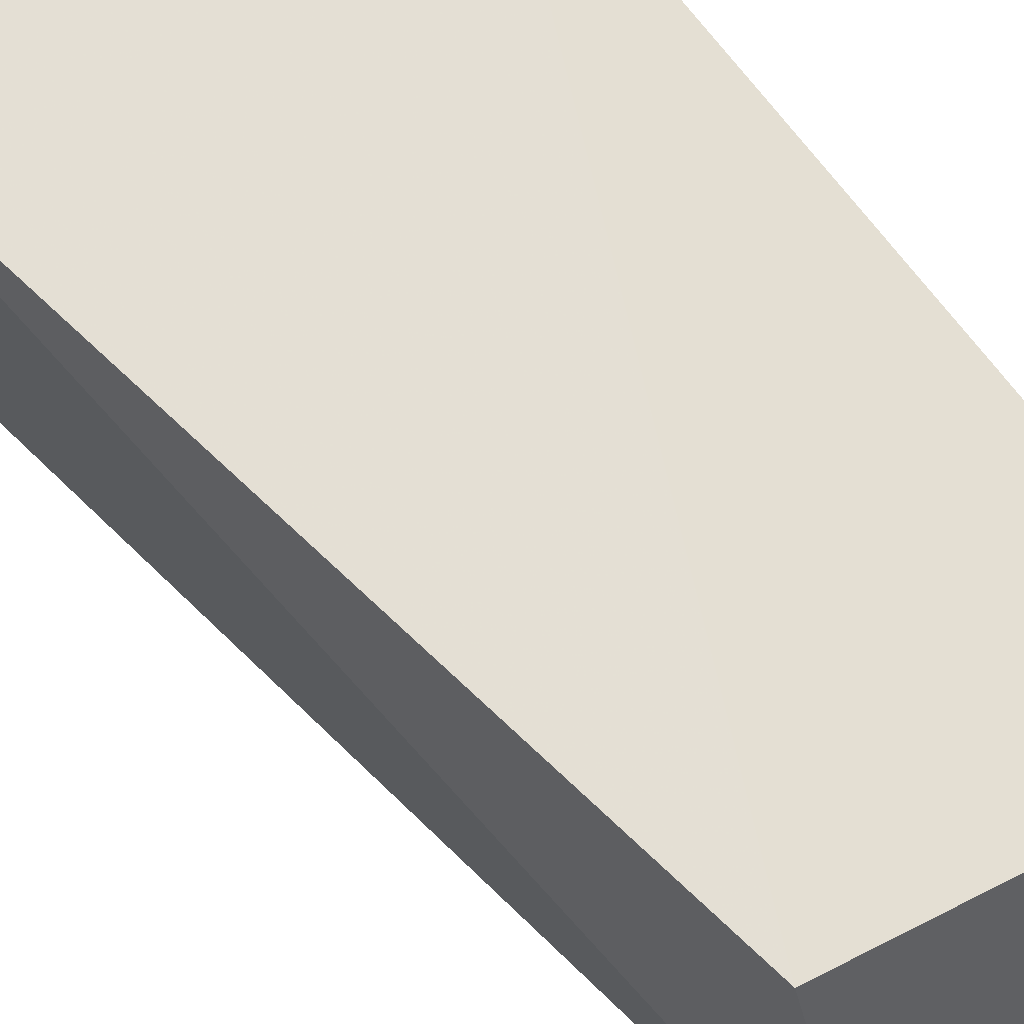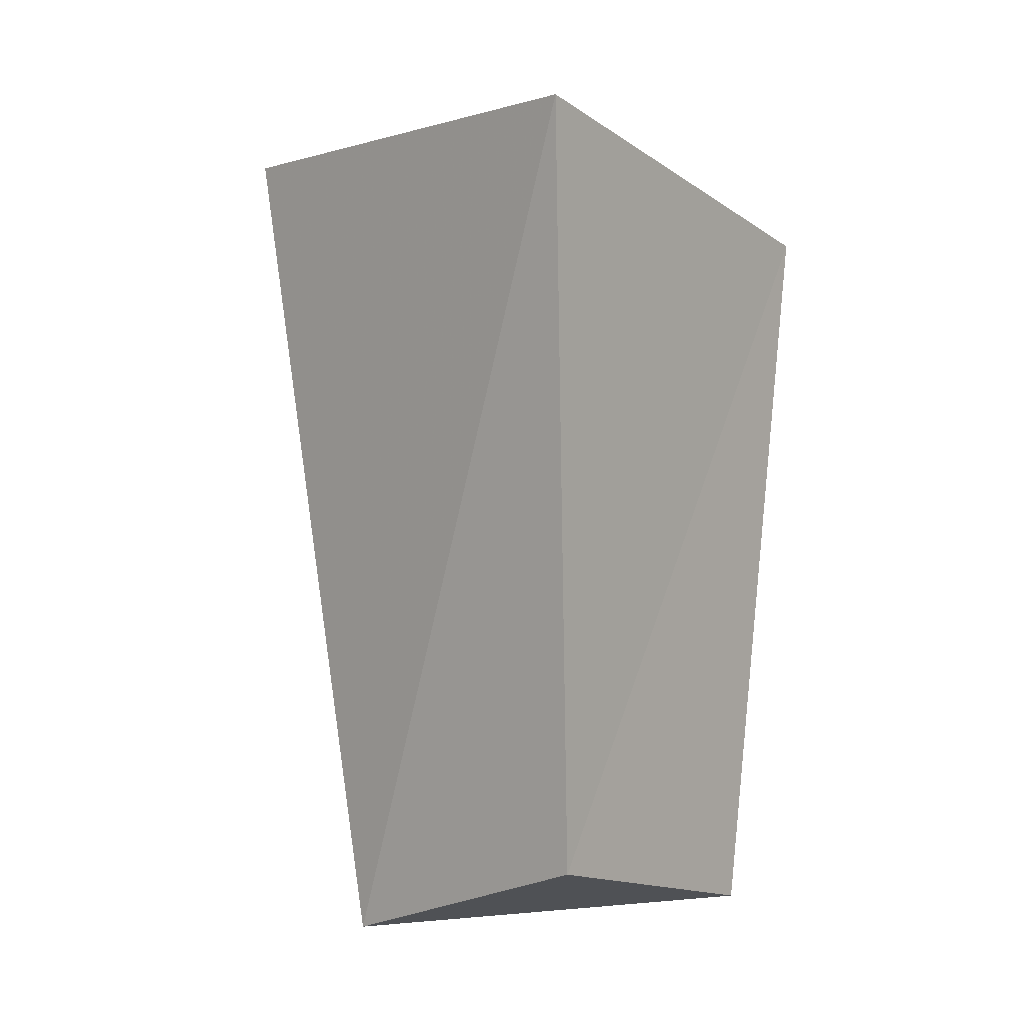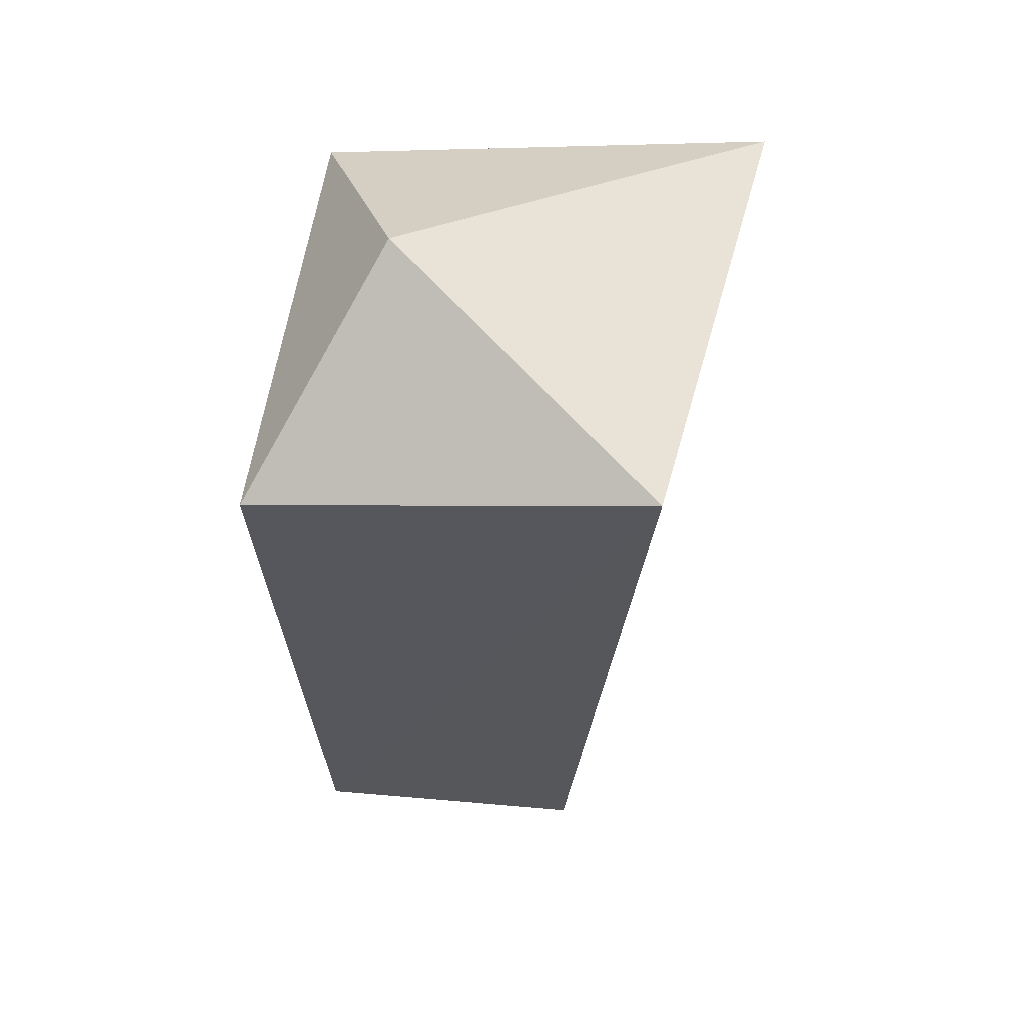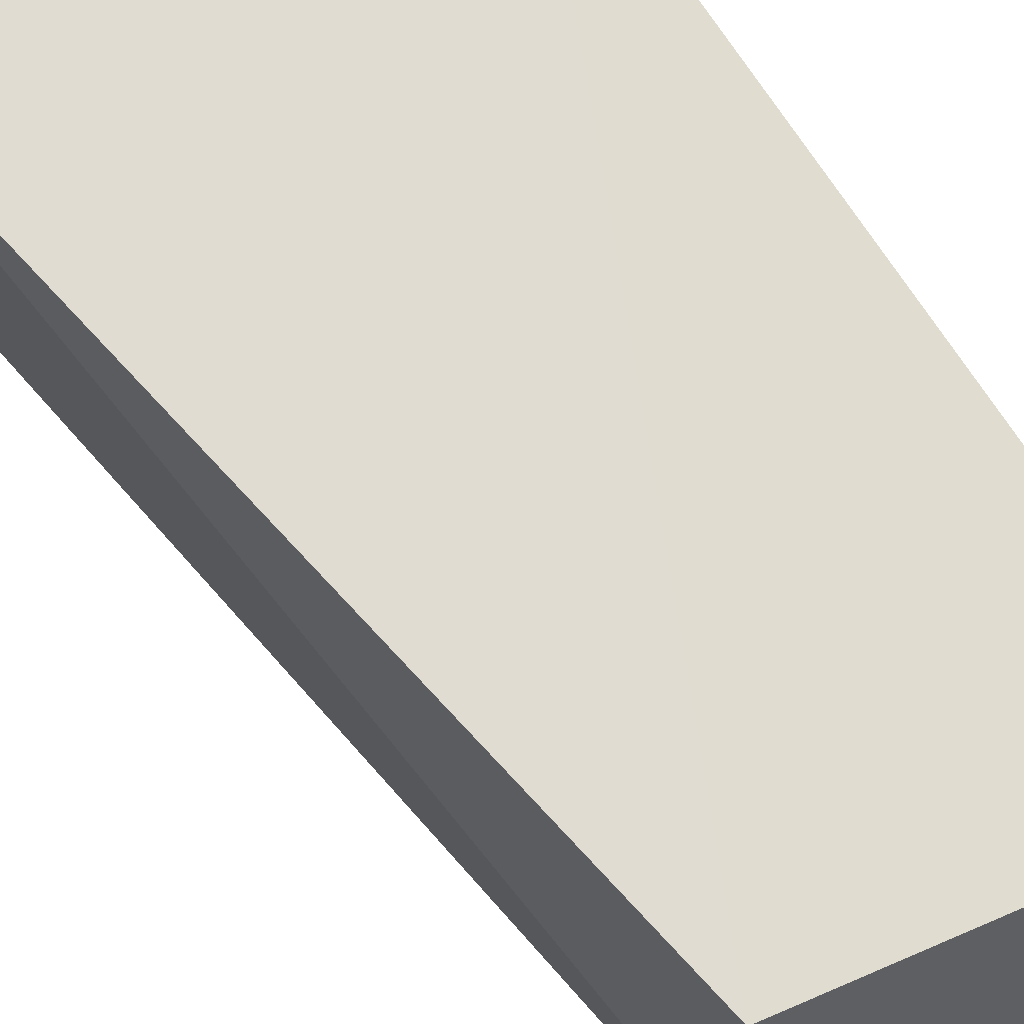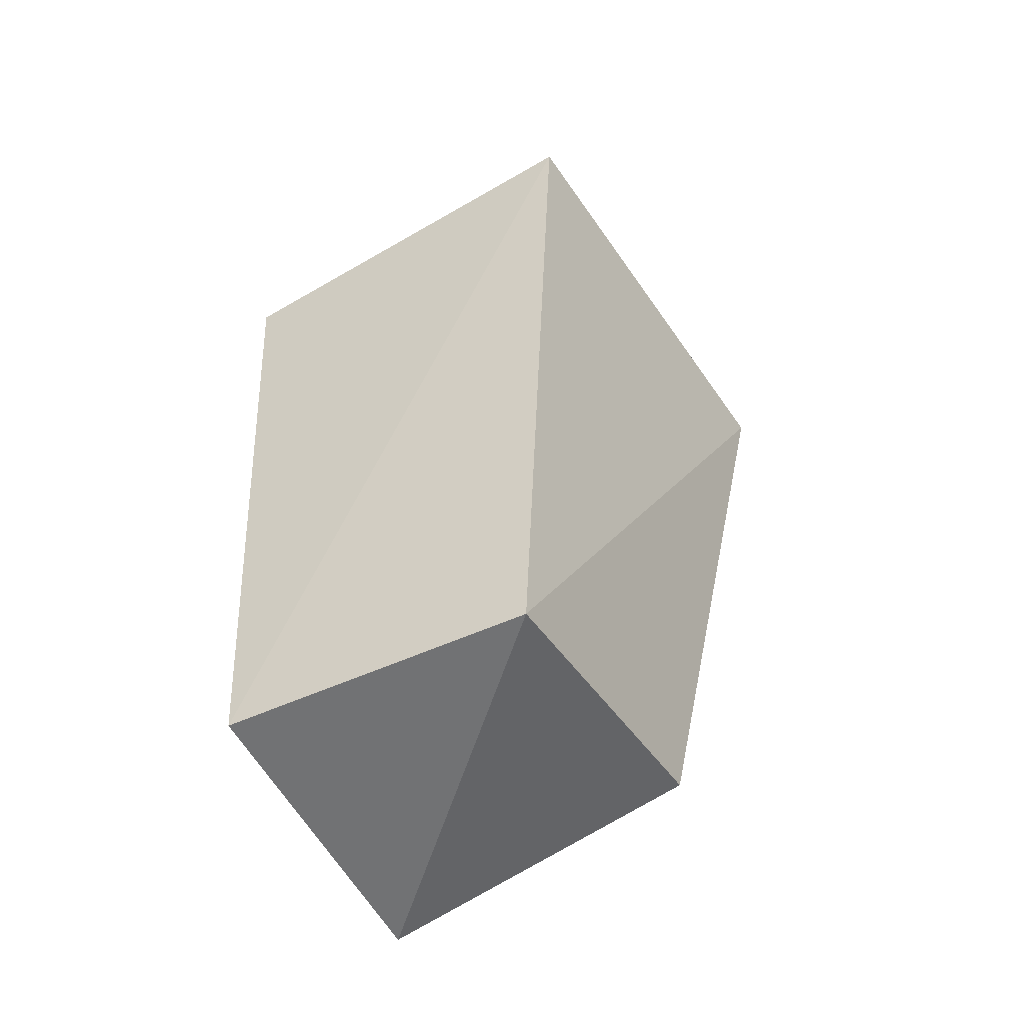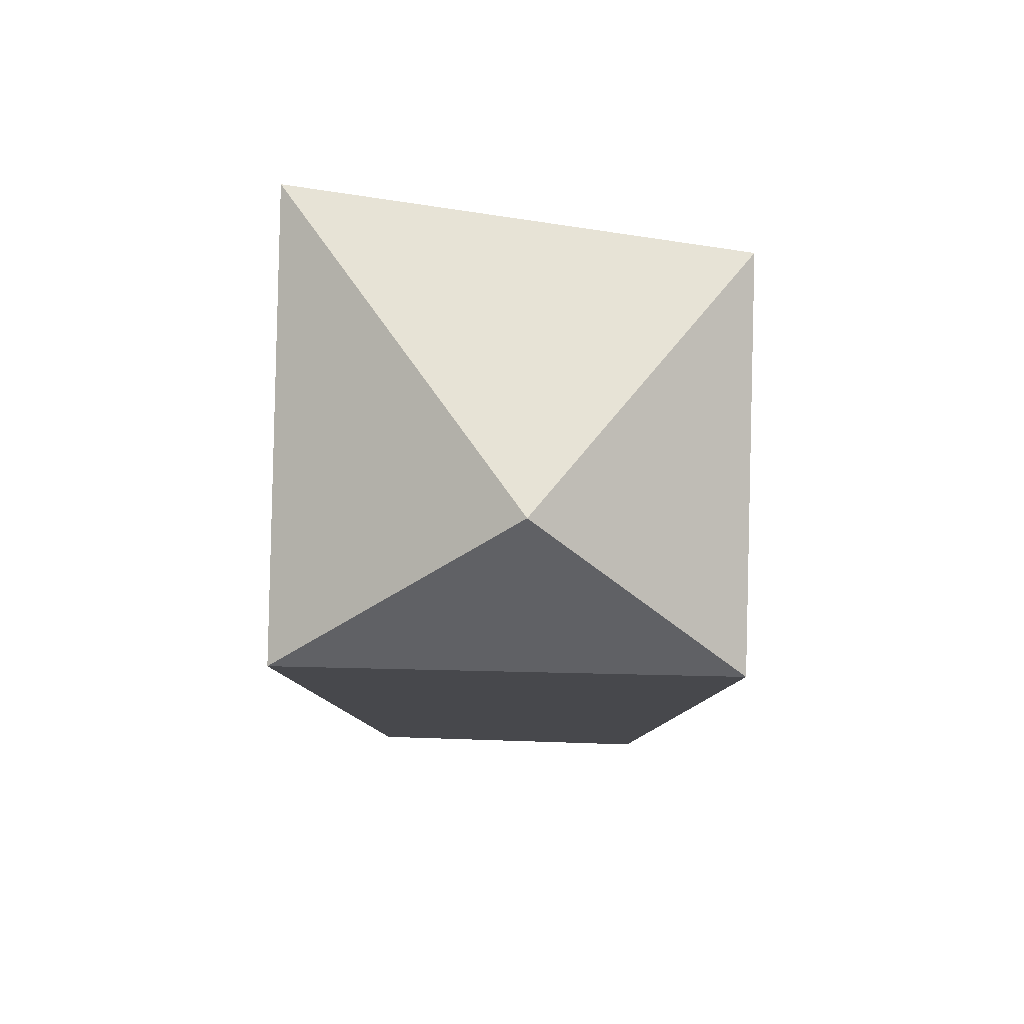
<metadata>
{"format":"obj","ext":"obj","renderer":"f3d","projection":"perspective","resolution":1024,"background":"white","views":[{"elev":61.9,"azim":-37.8,"up":"+Z"},{"elev":-2.7,"azim":-52.6,"up":"+Y"},{"elev":57.1,"azim":-172.0,"up":"+Y"},{"elev":64.4,"azim":-34.0,"up":"+Z"},{"elev":-59.8,"azim":-153.0,"up":"+Y"},{"elev":77.0,"azim":91.3,"up":"+Y"}]}
</metadata>
<code>
g default
v -0.9423 -3.247 1.353
v 1.836 -3.76 1.403
v -2 3.585 2
v 2 2.856 2
v -1.475 3.585 -2
v 2 2.856 -2
v -0.7724 -4 -1.275
v 1.836 -4 -1.403
v 0.9982 4.24 -0.1405
g obj_harvest_stonechunk03_col
f 1 2 4 3
f 3 9 5
f 5 6 8 7
f 7 8 2 1
f 2 8 6 4
f 7 1 3 5
f 3 4 9
f 9 4 6
f 5 9 6

</code>
